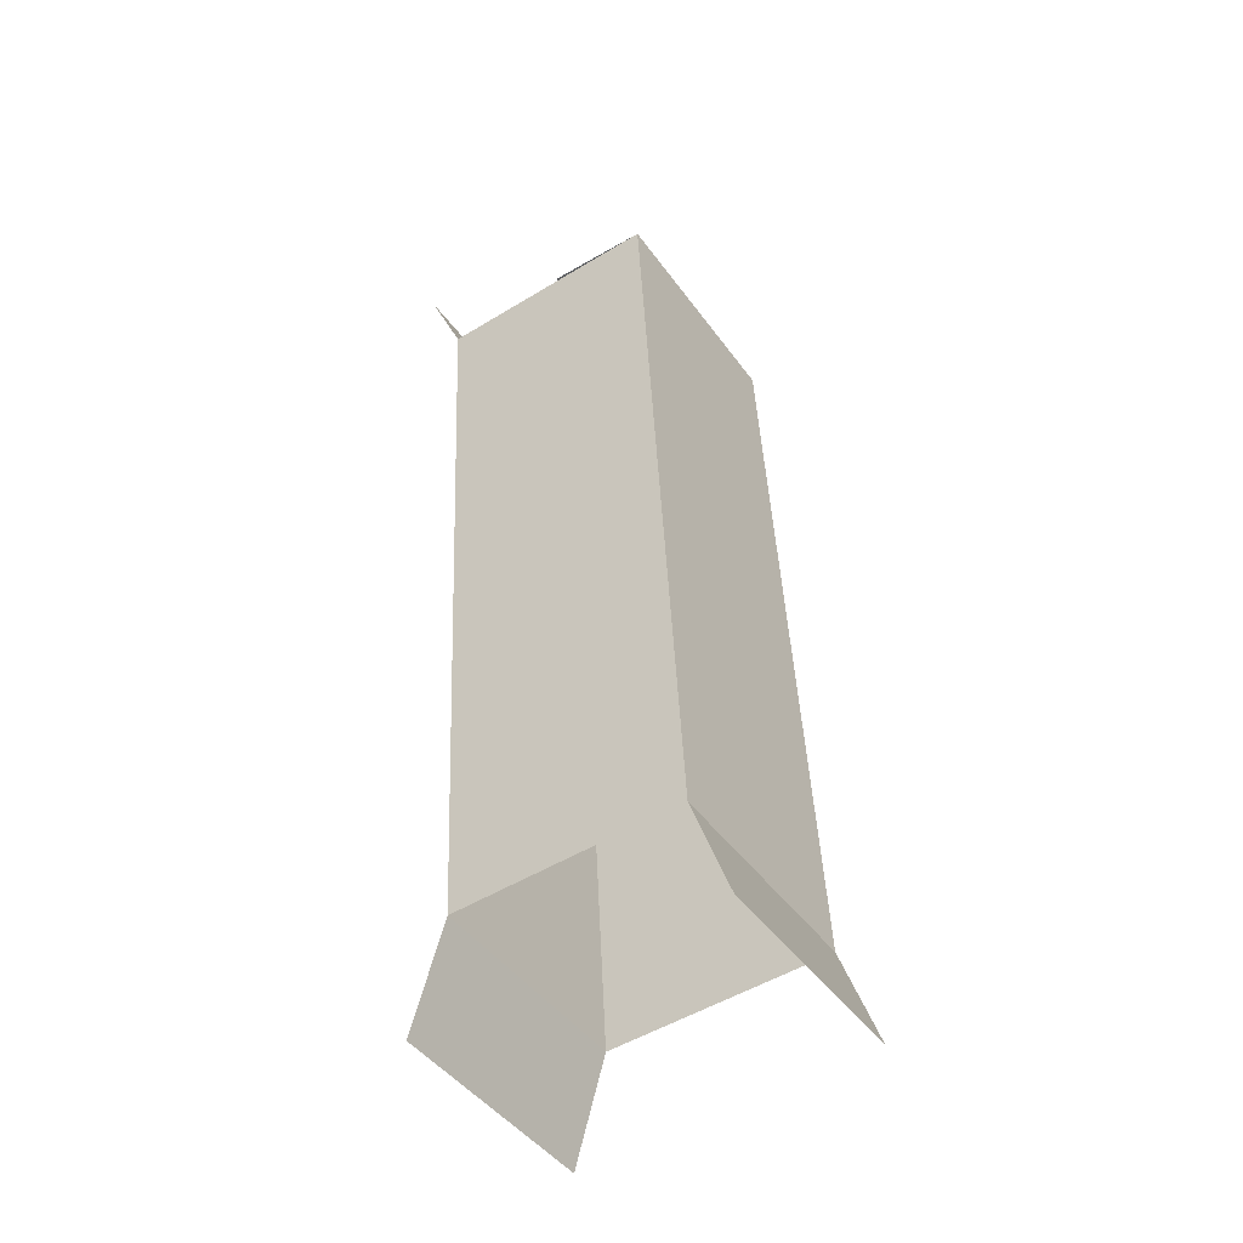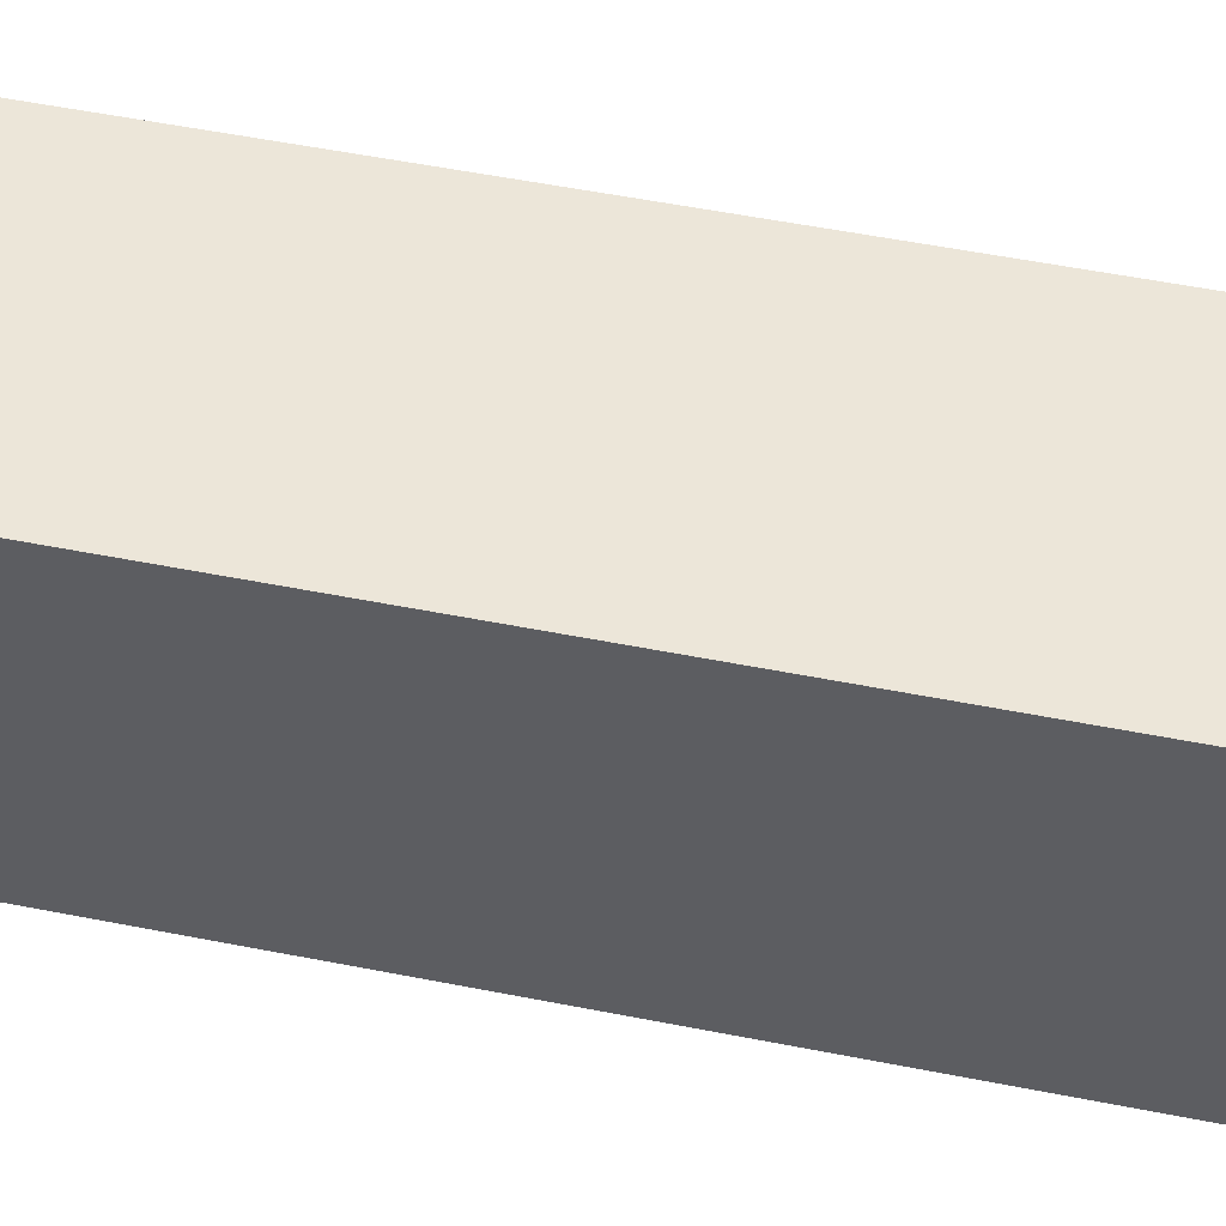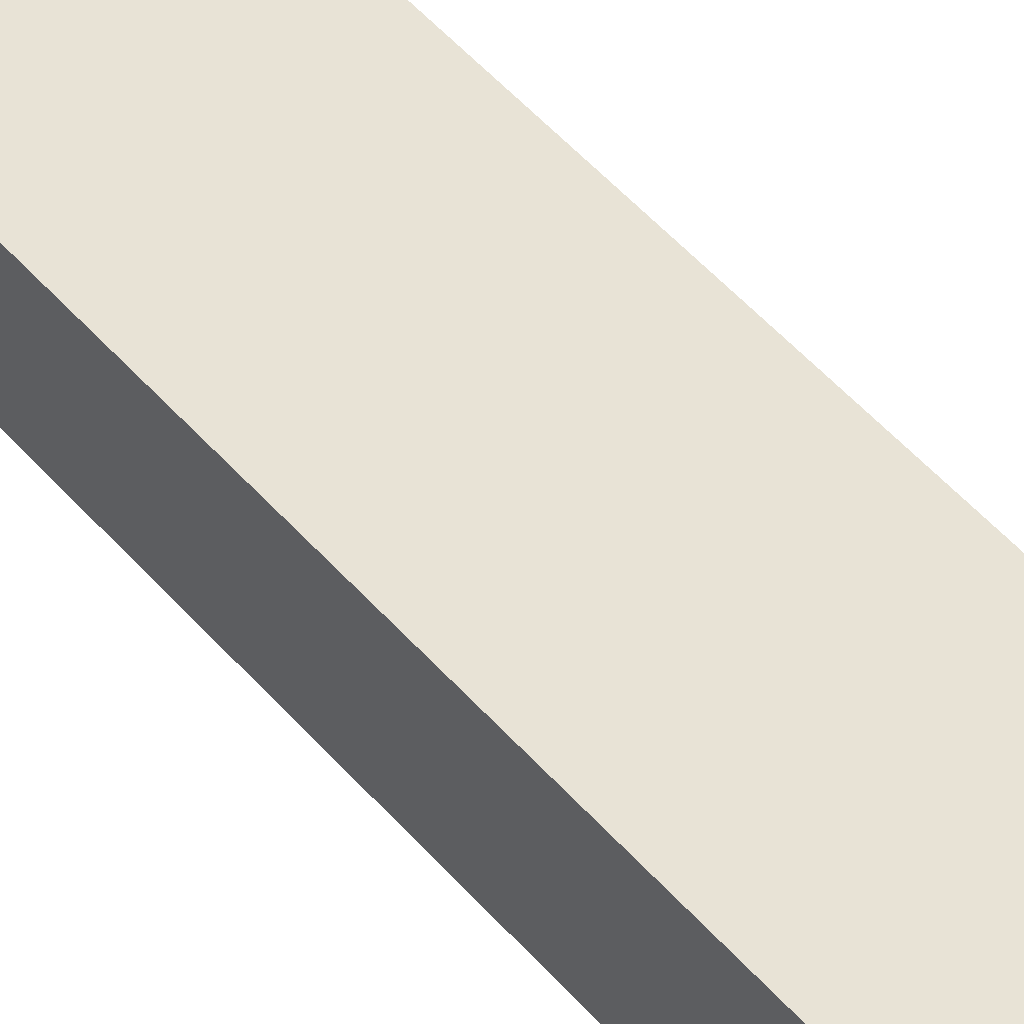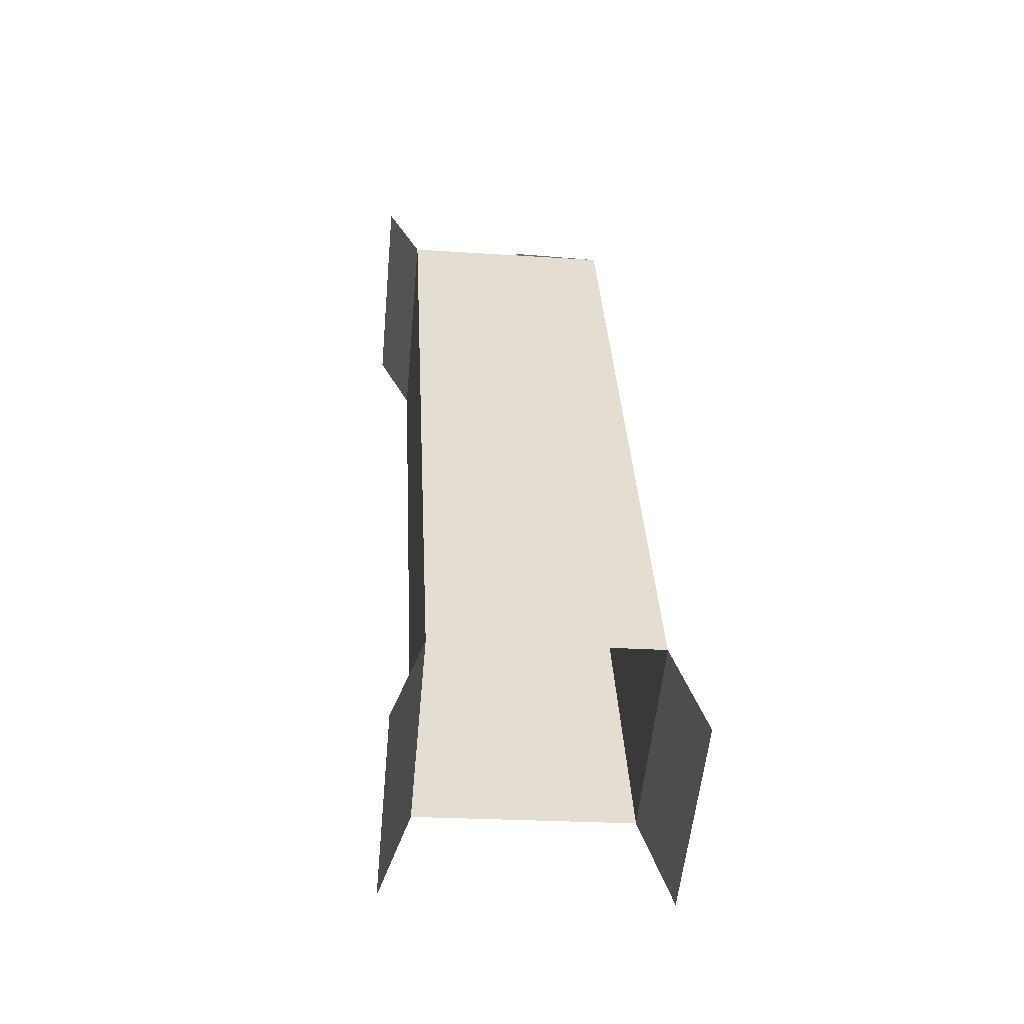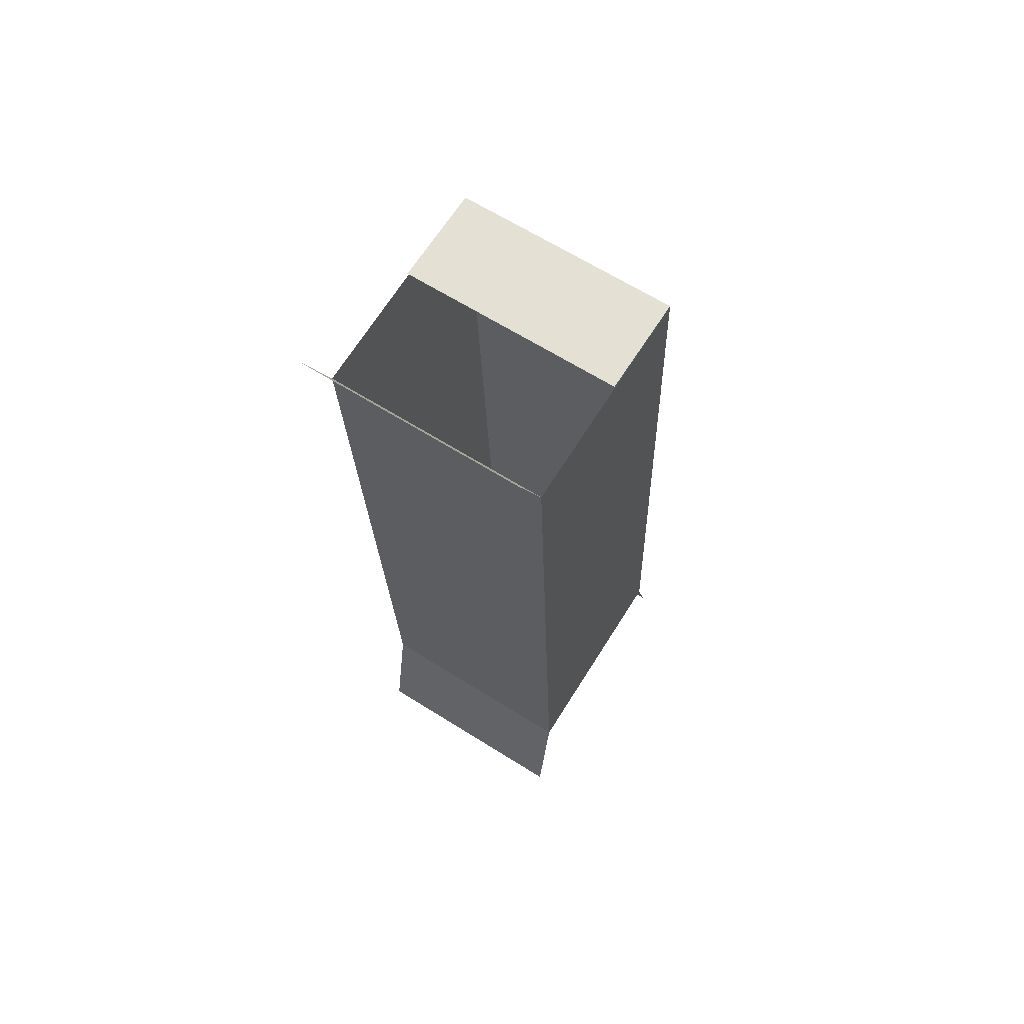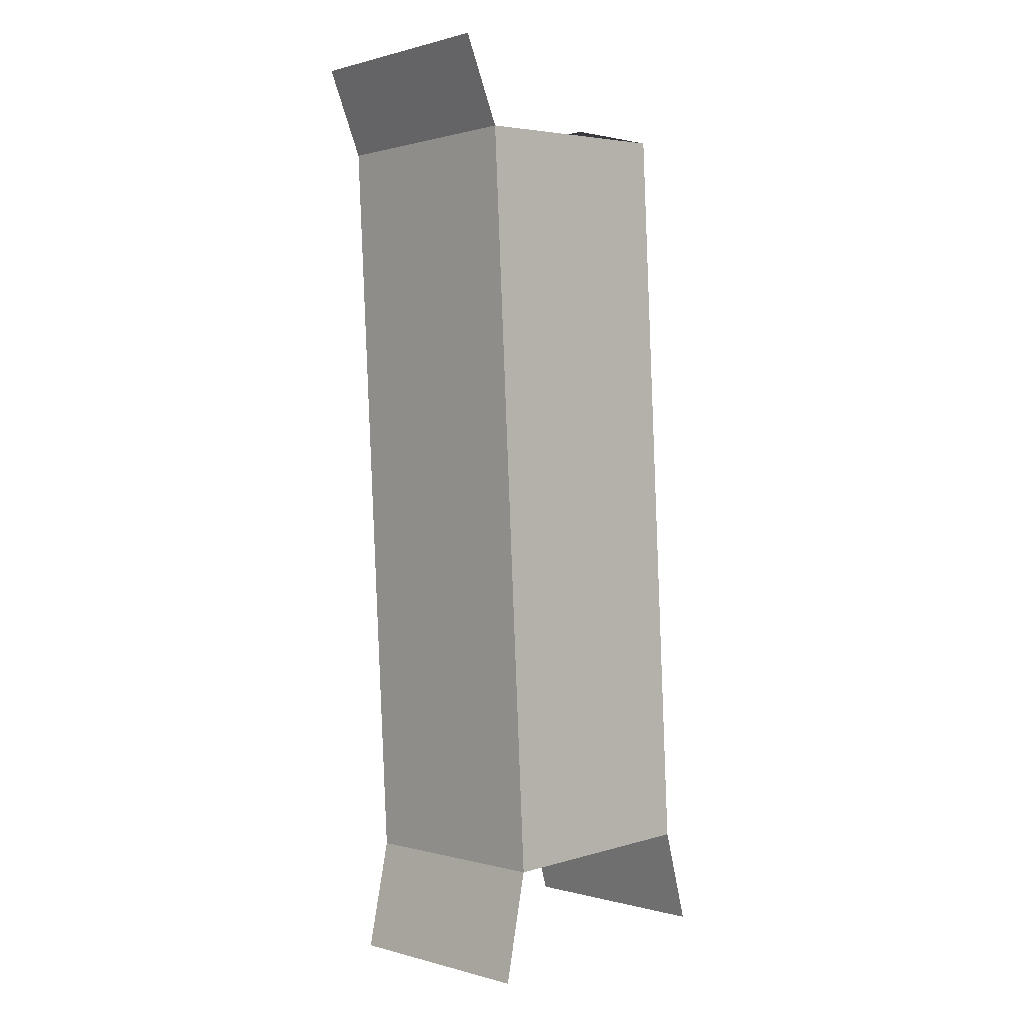
<metadata>
{"format":"obj","ext":"obj","renderer":"f3d","projection":"perspective","resolution":1024,"background":"white","views":[{"elev":-45.4,"azim":-146.5,"up":"+Z"},{"elev":49.1,"azim":105.7,"up":"+Y"},{"elev":62.5,"azim":-40.2,"up":"+Y"},{"elev":-54.8,"azim":174.7,"up":"+Z"},{"elev":65.1,"azim":122.3,"up":"+Z"},{"elev":0.3,"azim":136.7,"up":"+Z"}]}
</metadata>
<code>
o Cube.019
v 3.68 -3.121 10.58
v 3.68 3.121 10.58
v -2.555 -3.121 10.91
v -2.555 3.121 10.91
v 2.555 -3.121 -10.91
v 2.555 3.121 -10.91
v -3.68 -3.121 -10.58
v -3.68 3.121 -10.58
v -3.68 3.121 -10.58
v -3.68 -3.121 -10.58
v 2.555 -3.121 -10.91
v 2.555 3.121 -10.91
v -2.555 3.121 10.91
v 3.68 -3.121 10.58
v -2.555 -3.121 10.91
v 3.68 3.121 10.58
v 2.555 -3.121 -10.91
v 2.555 3.121 -10.91
v 3.314 -2.984 -13.98
v 3.314 3.259 -13.98
v -3.68 3.121 -10.58
v -3.68 -3.121 -10.58
v -4.61 2.948 -13.35
v -4.61 -3.295 -13.35
v 3.68 3.121 10.58
v -2.555 3.121 10.91
v -3.68 3.121 -10.58
v 2.555 3.121 -10.91
v 3.68 -3.121 10.58
v 3.68 3.121 10.58
v 2.555 3.121 -10.91
v 2.555 -3.121 -10.91
v 4.729 -3.121 13.03
v 4.729 3.121 13.03
v 0.2138 3.121 10.88
v 0.2138 -3.121 10.88
f 4 3 15 13
f 3 4 8 7
f 6 5 11 12
f 5 6 31 32
f 3 7 5 1
f 8 4 26 27
f 3 1 14 15
f 5 7 10 11
f 8 6 12 9
f 7 8 9 10
f 1 2 16 14
f 18 17 19 20
f 2 4 13 16
f 12 11 17 18
f 10 9 21 22
f 22 21 23 24
f 27 26 25 28
f 6 8 27 28
f 4 2 25 26
f 2 6 28 25
f 32 31 30 29
f 2 1 29 30
f 1 5 32 29
f 6 2 30 31
f 30 29 33 34
f 13 15 36 35

</code>
